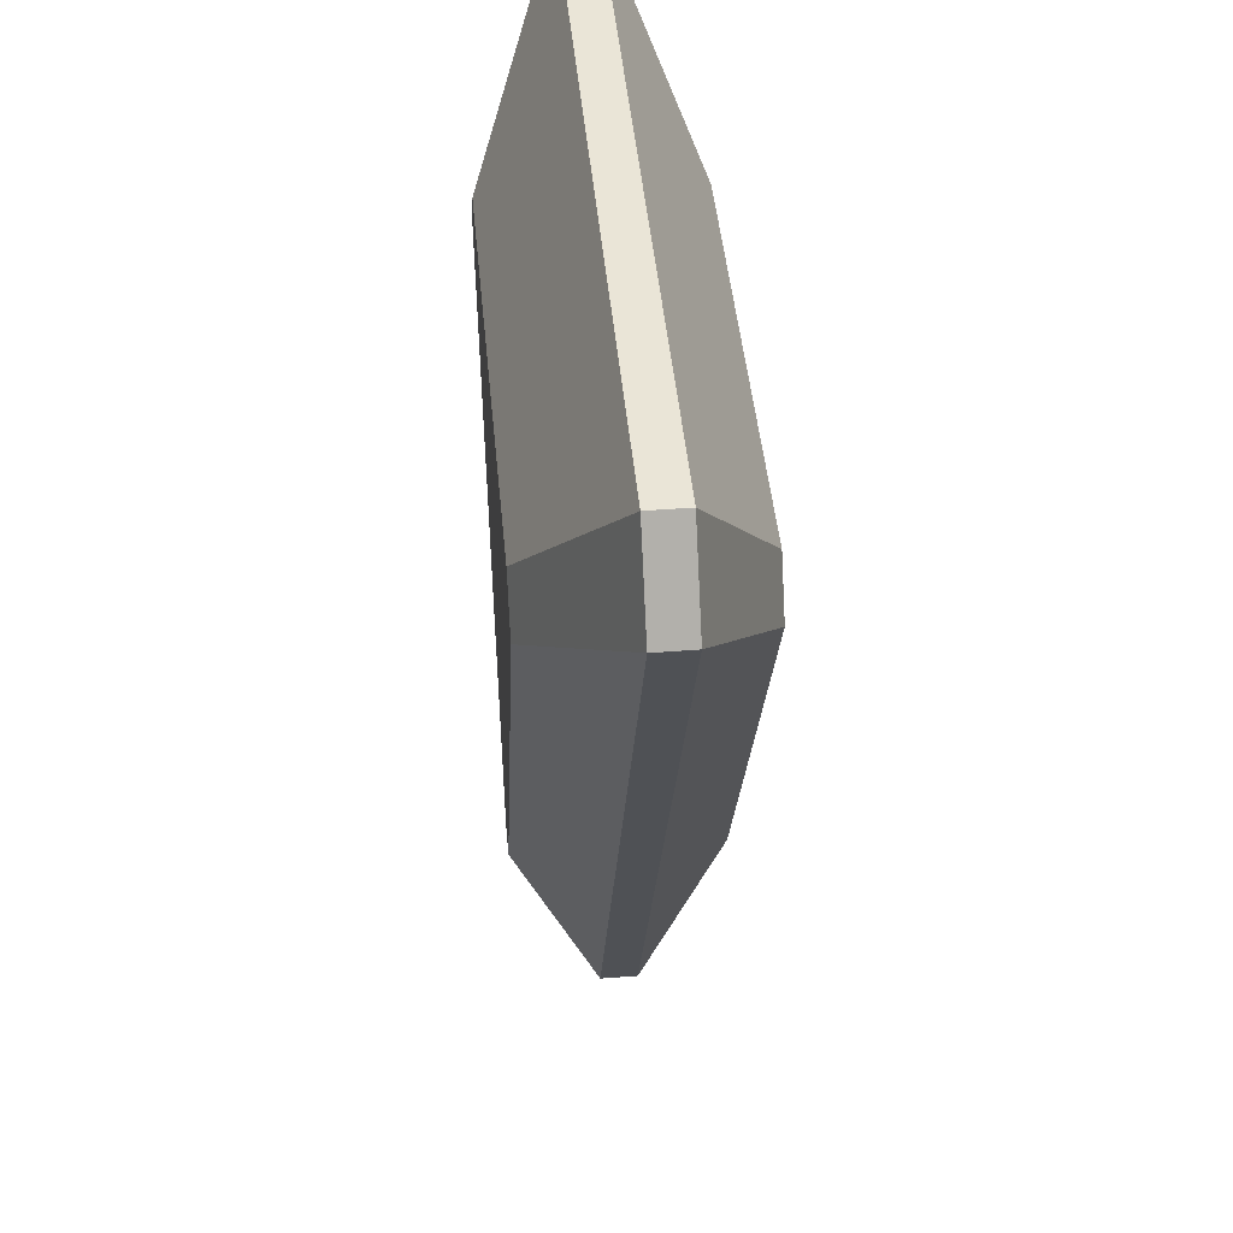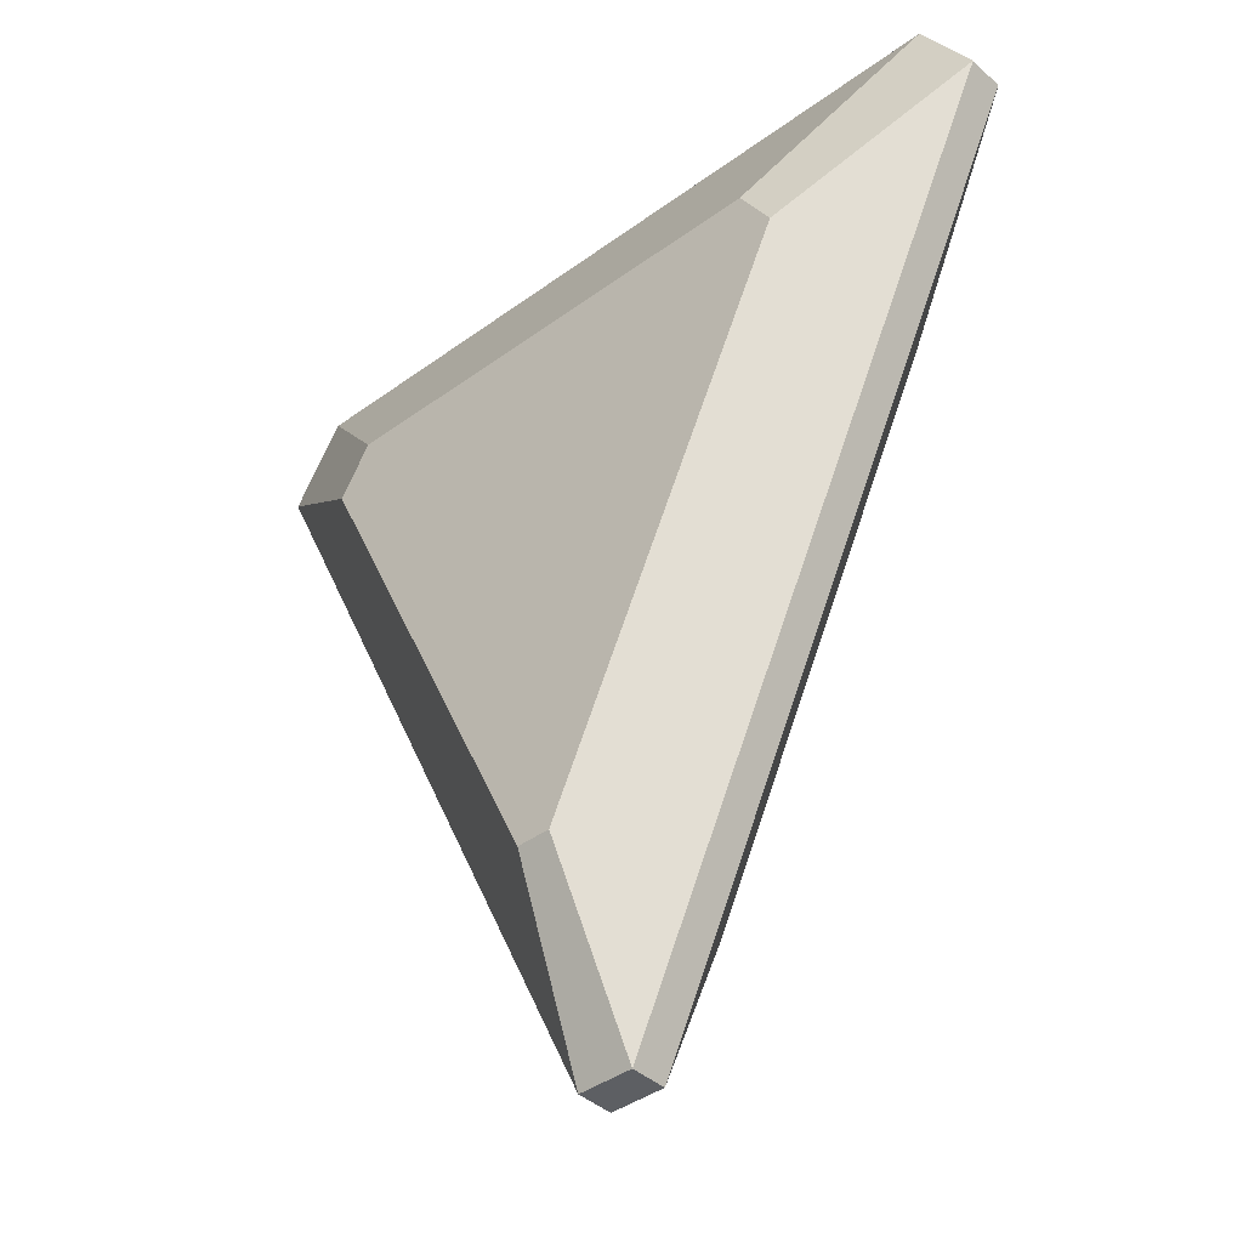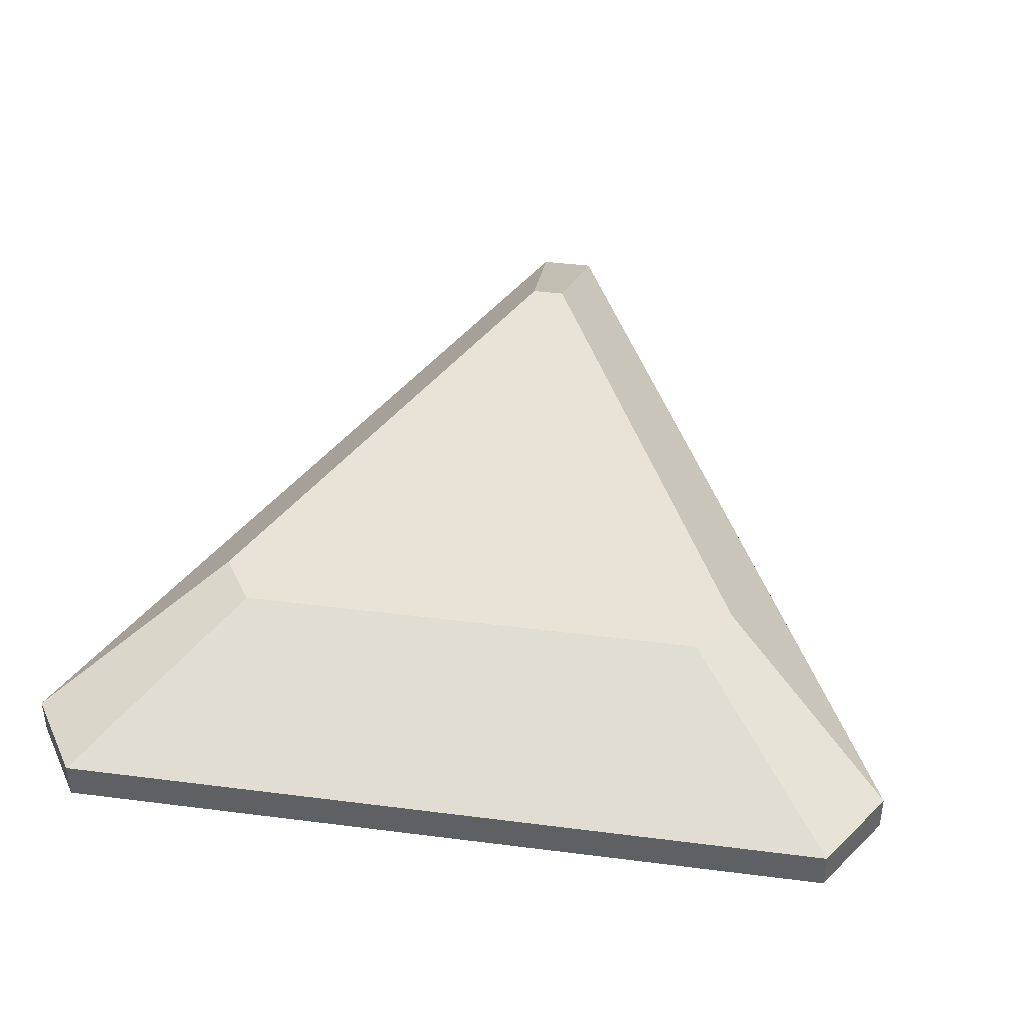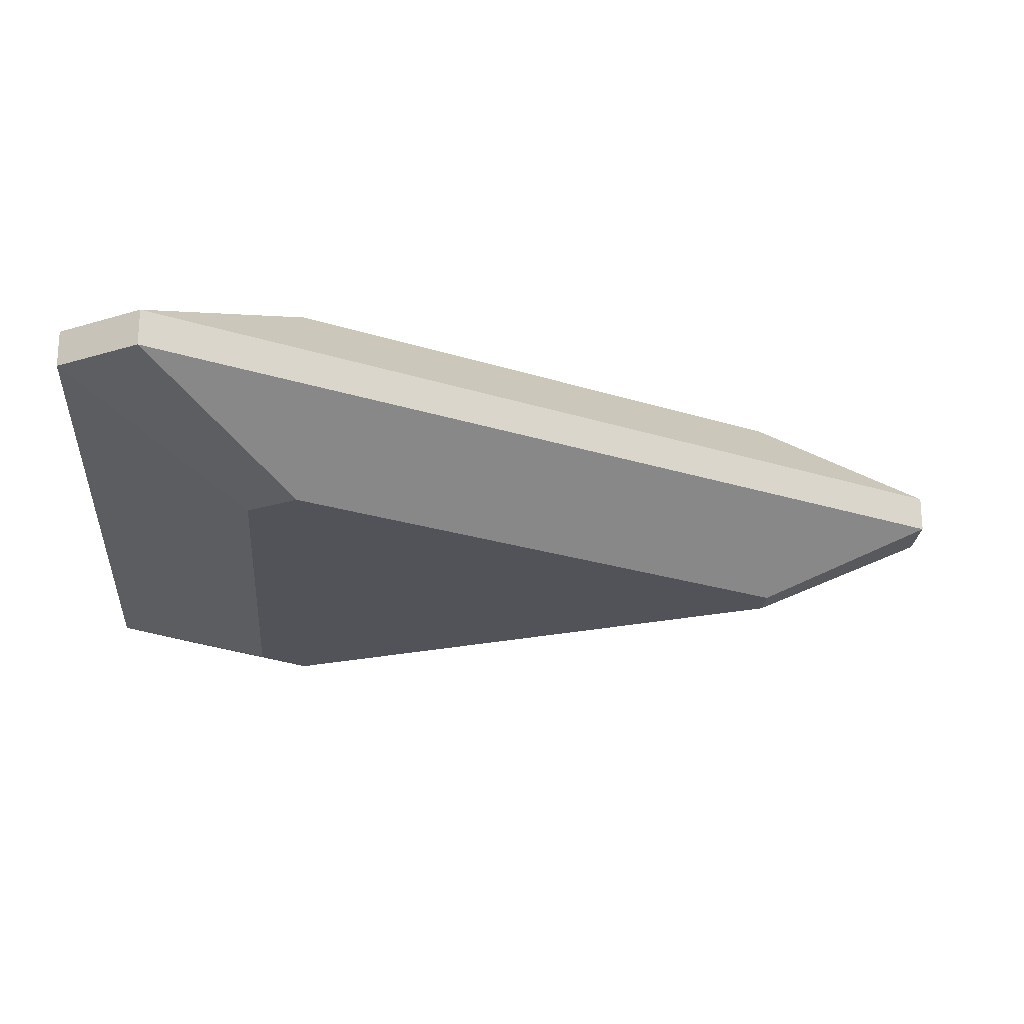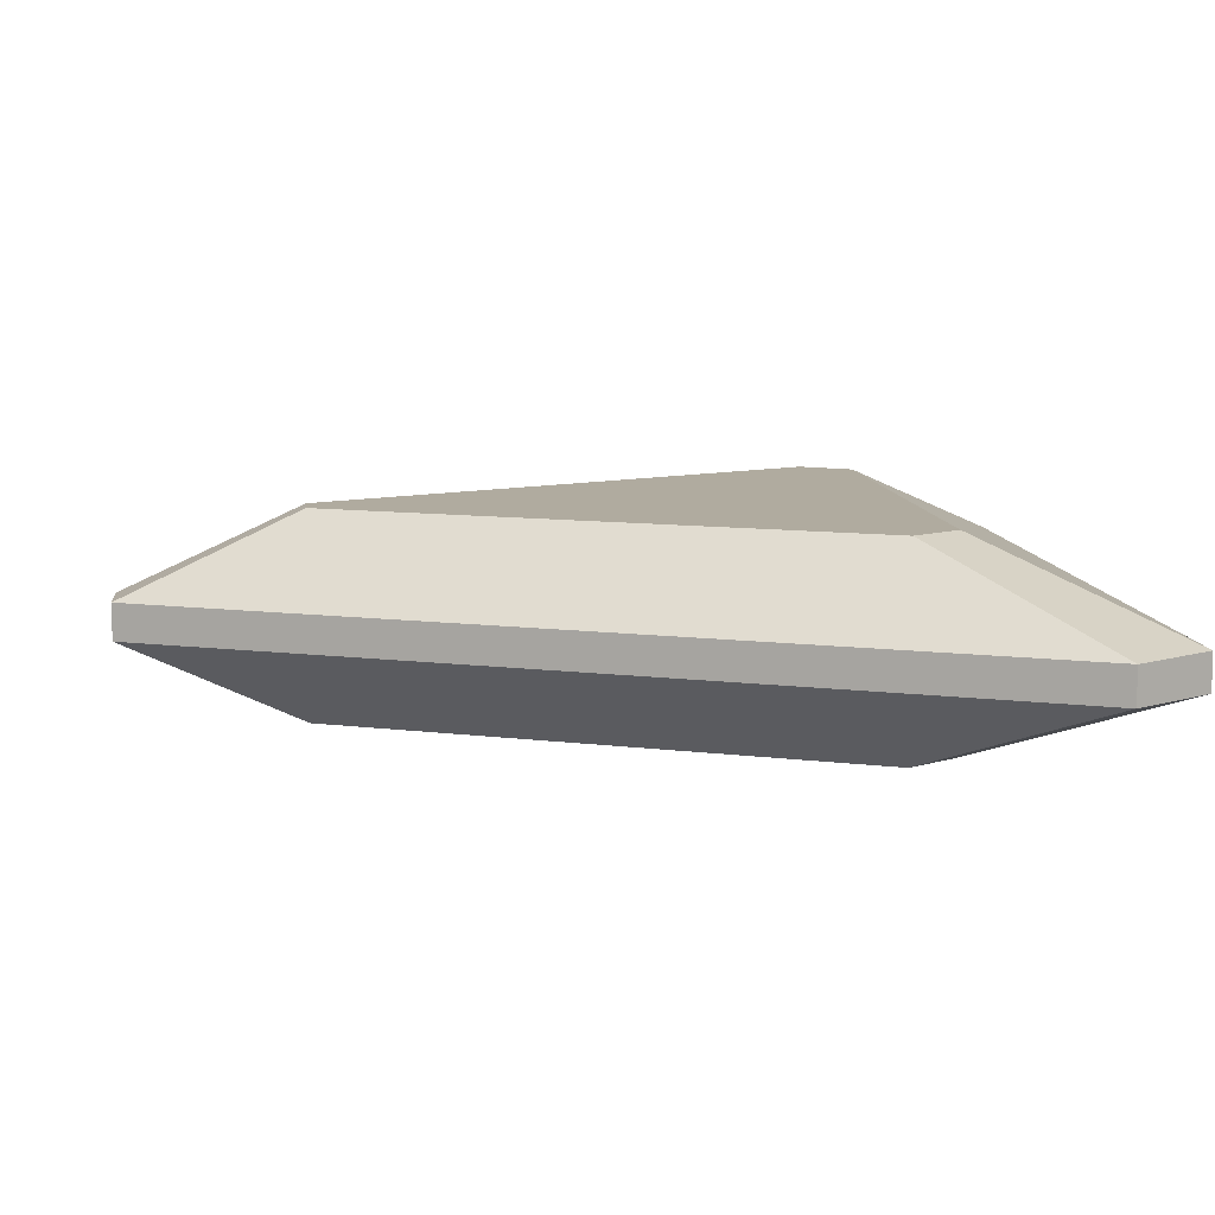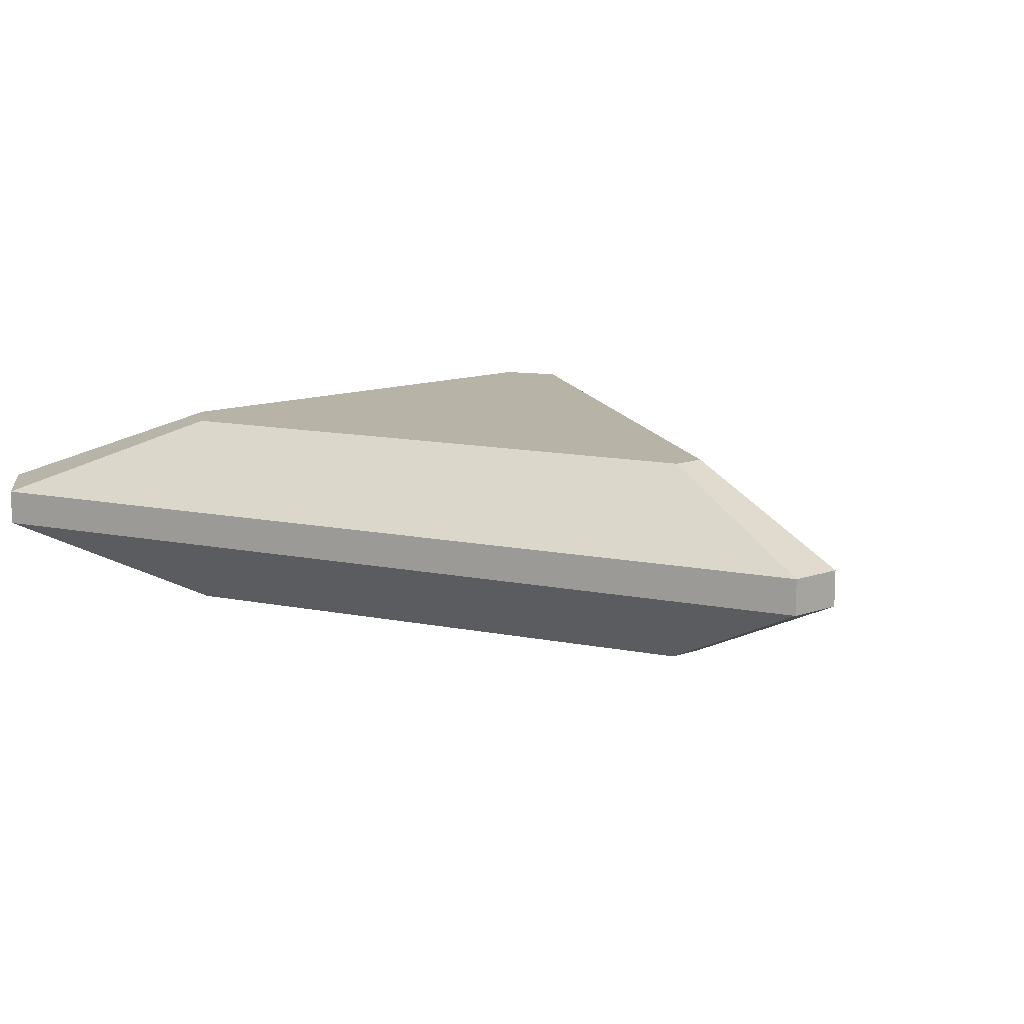
<metadata>
{"format":"obj","ext":"obj","renderer":"f3d","projection":"perspective","resolution":1024,"background":"white","views":[{"elev":44.4,"azim":84.8,"up":"+Y"},{"elev":-40.3,"azim":-138.0,"up":"+Y"},{"elev":41.7,"azim":-171.2,"up":"+Z"},{"elev":-22.6,"azim":-94.2,"up":"+Z"},{"elev":9.7,"azim":83.5,"up":"+Z"},{"elev":12.7,"azim":-39.5,"up":"+Z"}]}
</metadata>
<code>
g default
v -0.01812 -0.306 0.09036
v 0.01812 -0.306 0.09036
v -0.0296 -0.5 0
v 0.0296 -0.5 0
v -0.2809 0.2526 0.09036
v -0.247 0.306 0.09036
v -0.4036 0.5 0
v -0.459 0.4127 0
v 0.247 0.306 0.09036
v 0.2809 0.2526 0.09036
v 0.4036 0.5 0
v 0.459 0.4127 0
v -0.01812 -0.306 -0.1299
v 0.01812 -0.306 -0.1299
v 0.0296 -0.5 -0.0395
v -0.0296 -0.5 -0.0395
v -0.247 0.306 -0.1299
v -0.2809 0.2526 -0.1299
v 0.247 0.306 -0.1299
v 0.2809 0.2526 -0.1299
v -0.4036 0.5 -0.0395
v -0.459 0.4127 -0.0395
v 0.459 0.4127 -0.0395
v 0.4036 0.5 -0.0395
g pCube3
f 1 2 10 9 6 5
f 13 14 15 16
f 3 4 2 1
f 18 17 19 20 14 13
f 5 6 7 8
f 22 21 17 18
f 9 10 12 11
f 24 23 20 19
f 7 6 9 11
f 21 24 19 17
f 15 14 20 23
f 2 4 12 10
f 13 16 22 18
f 3 1 5 8
f 4 3 16 15
f 8 7 21 22
f 11 12 23 24
f 7 11 24 21
f 12 4 15 23
f 3 8 22 16

</code>
